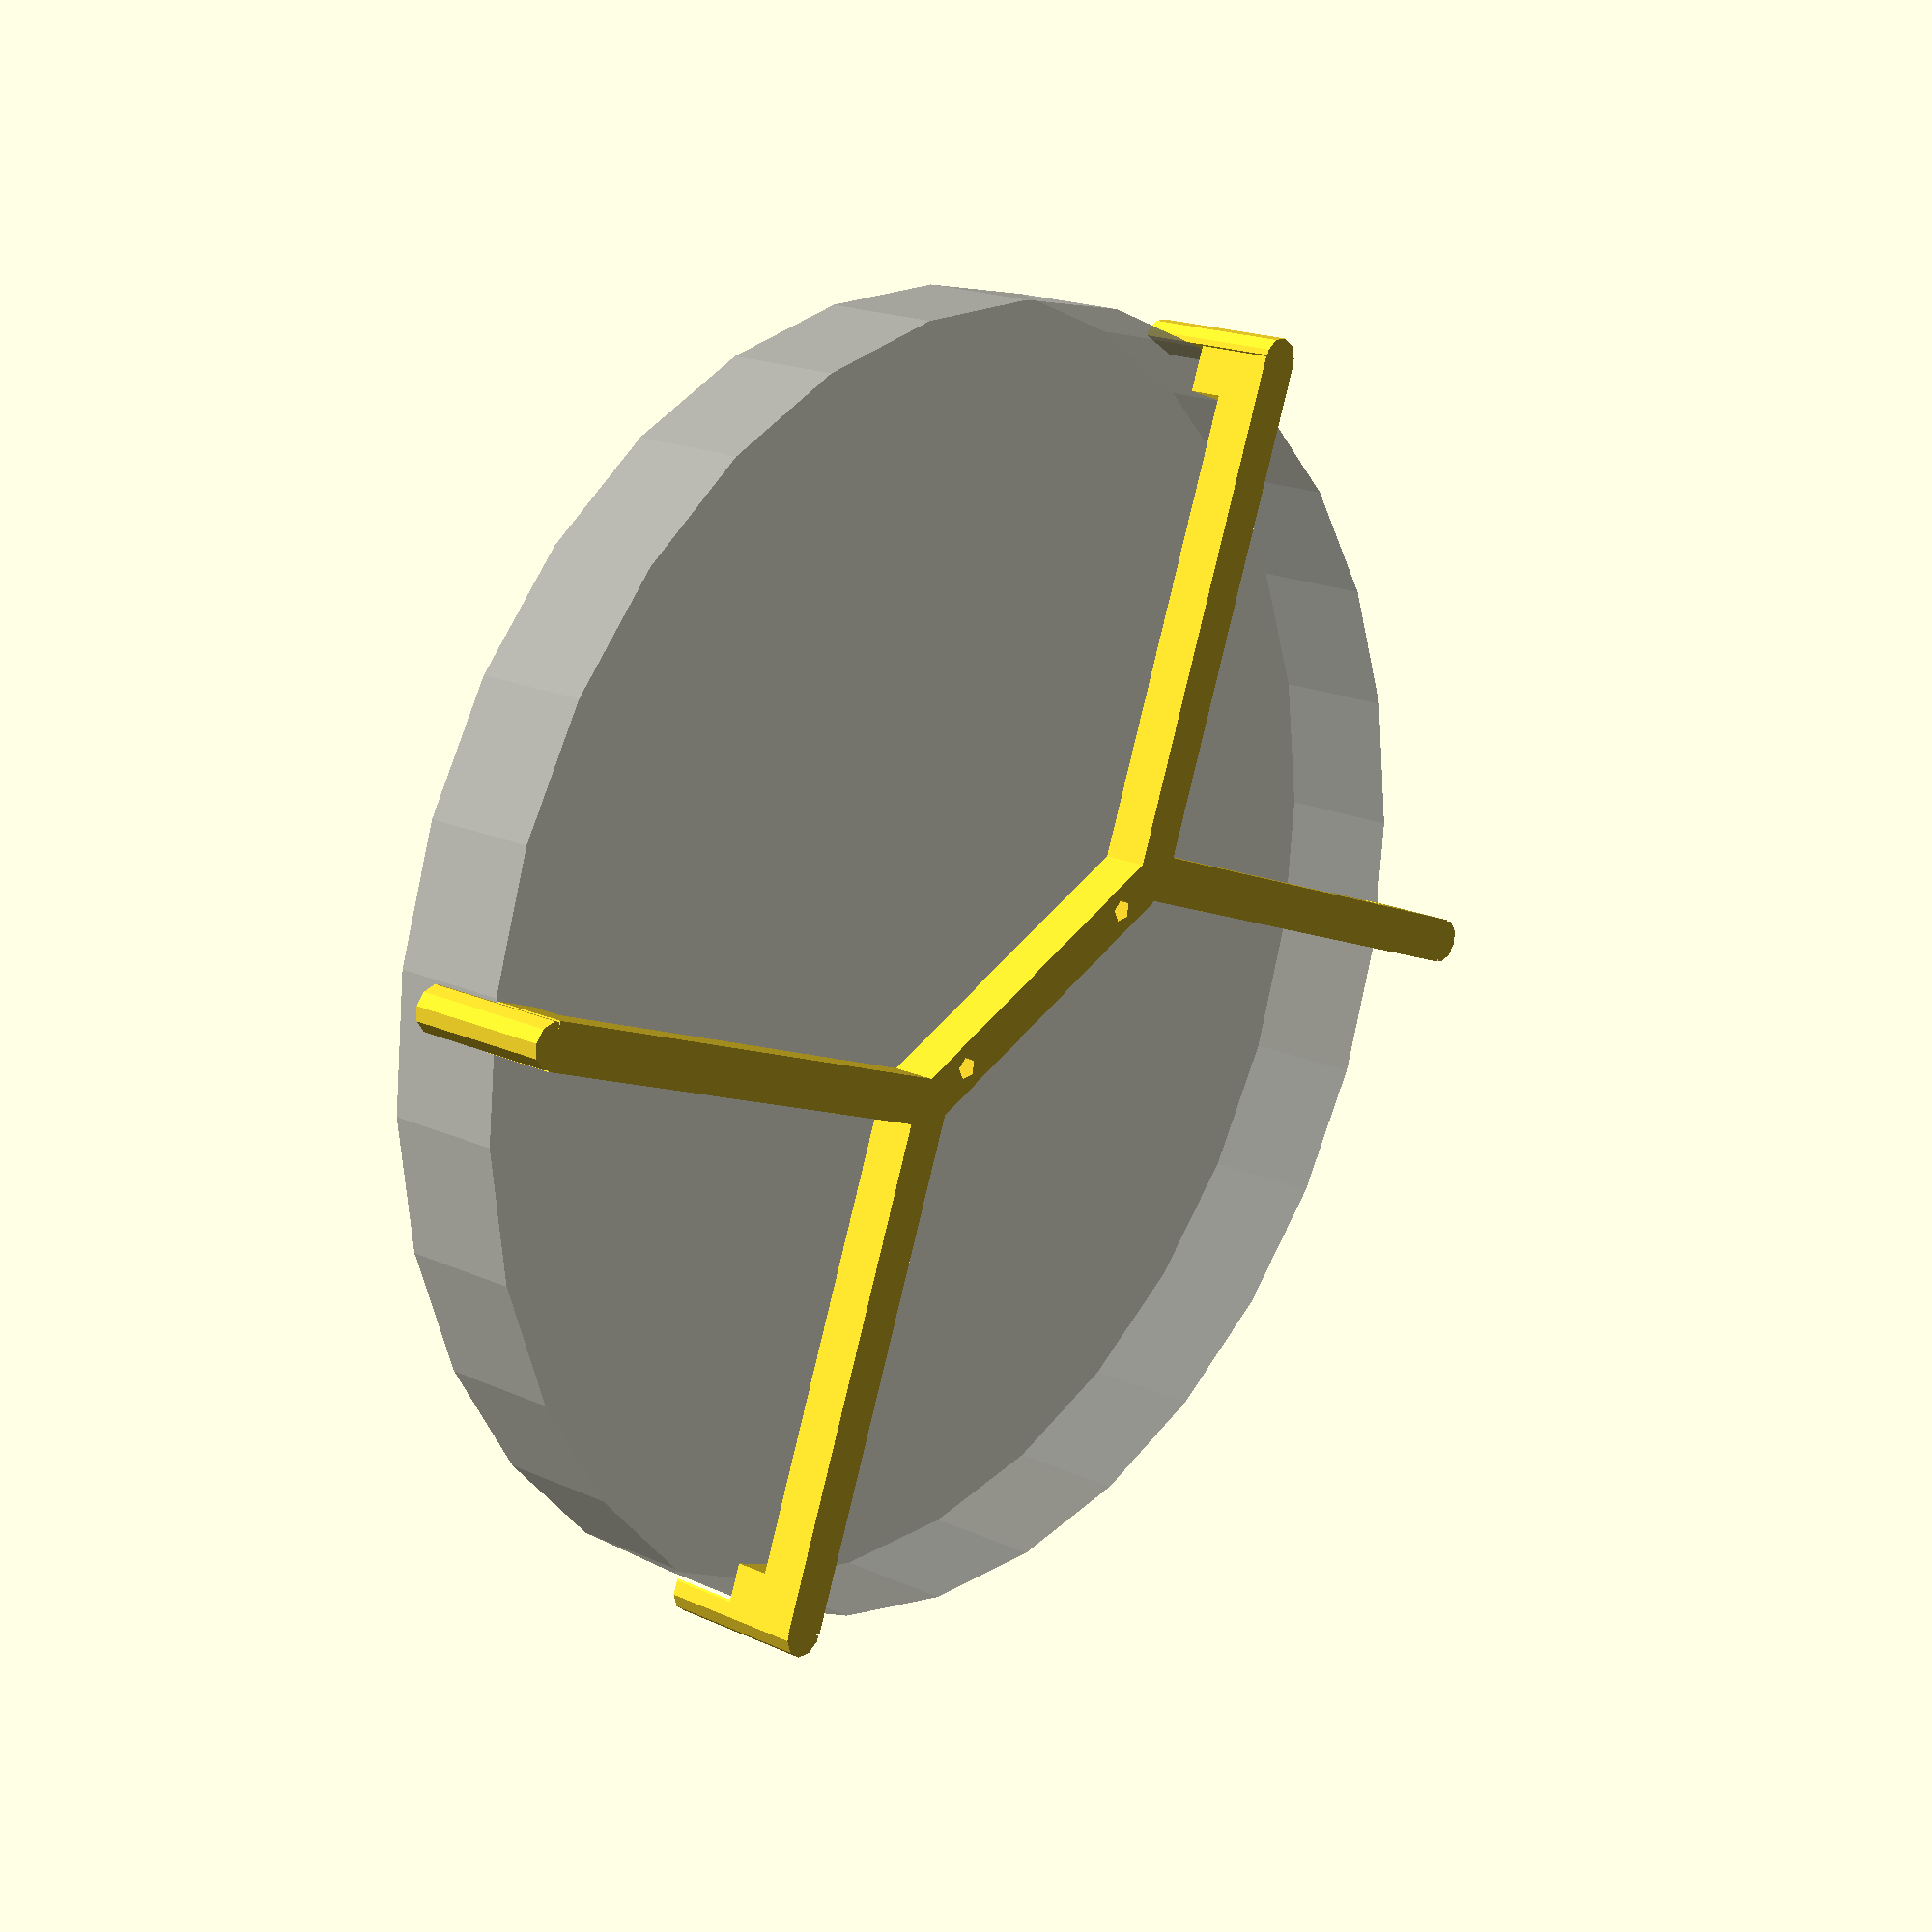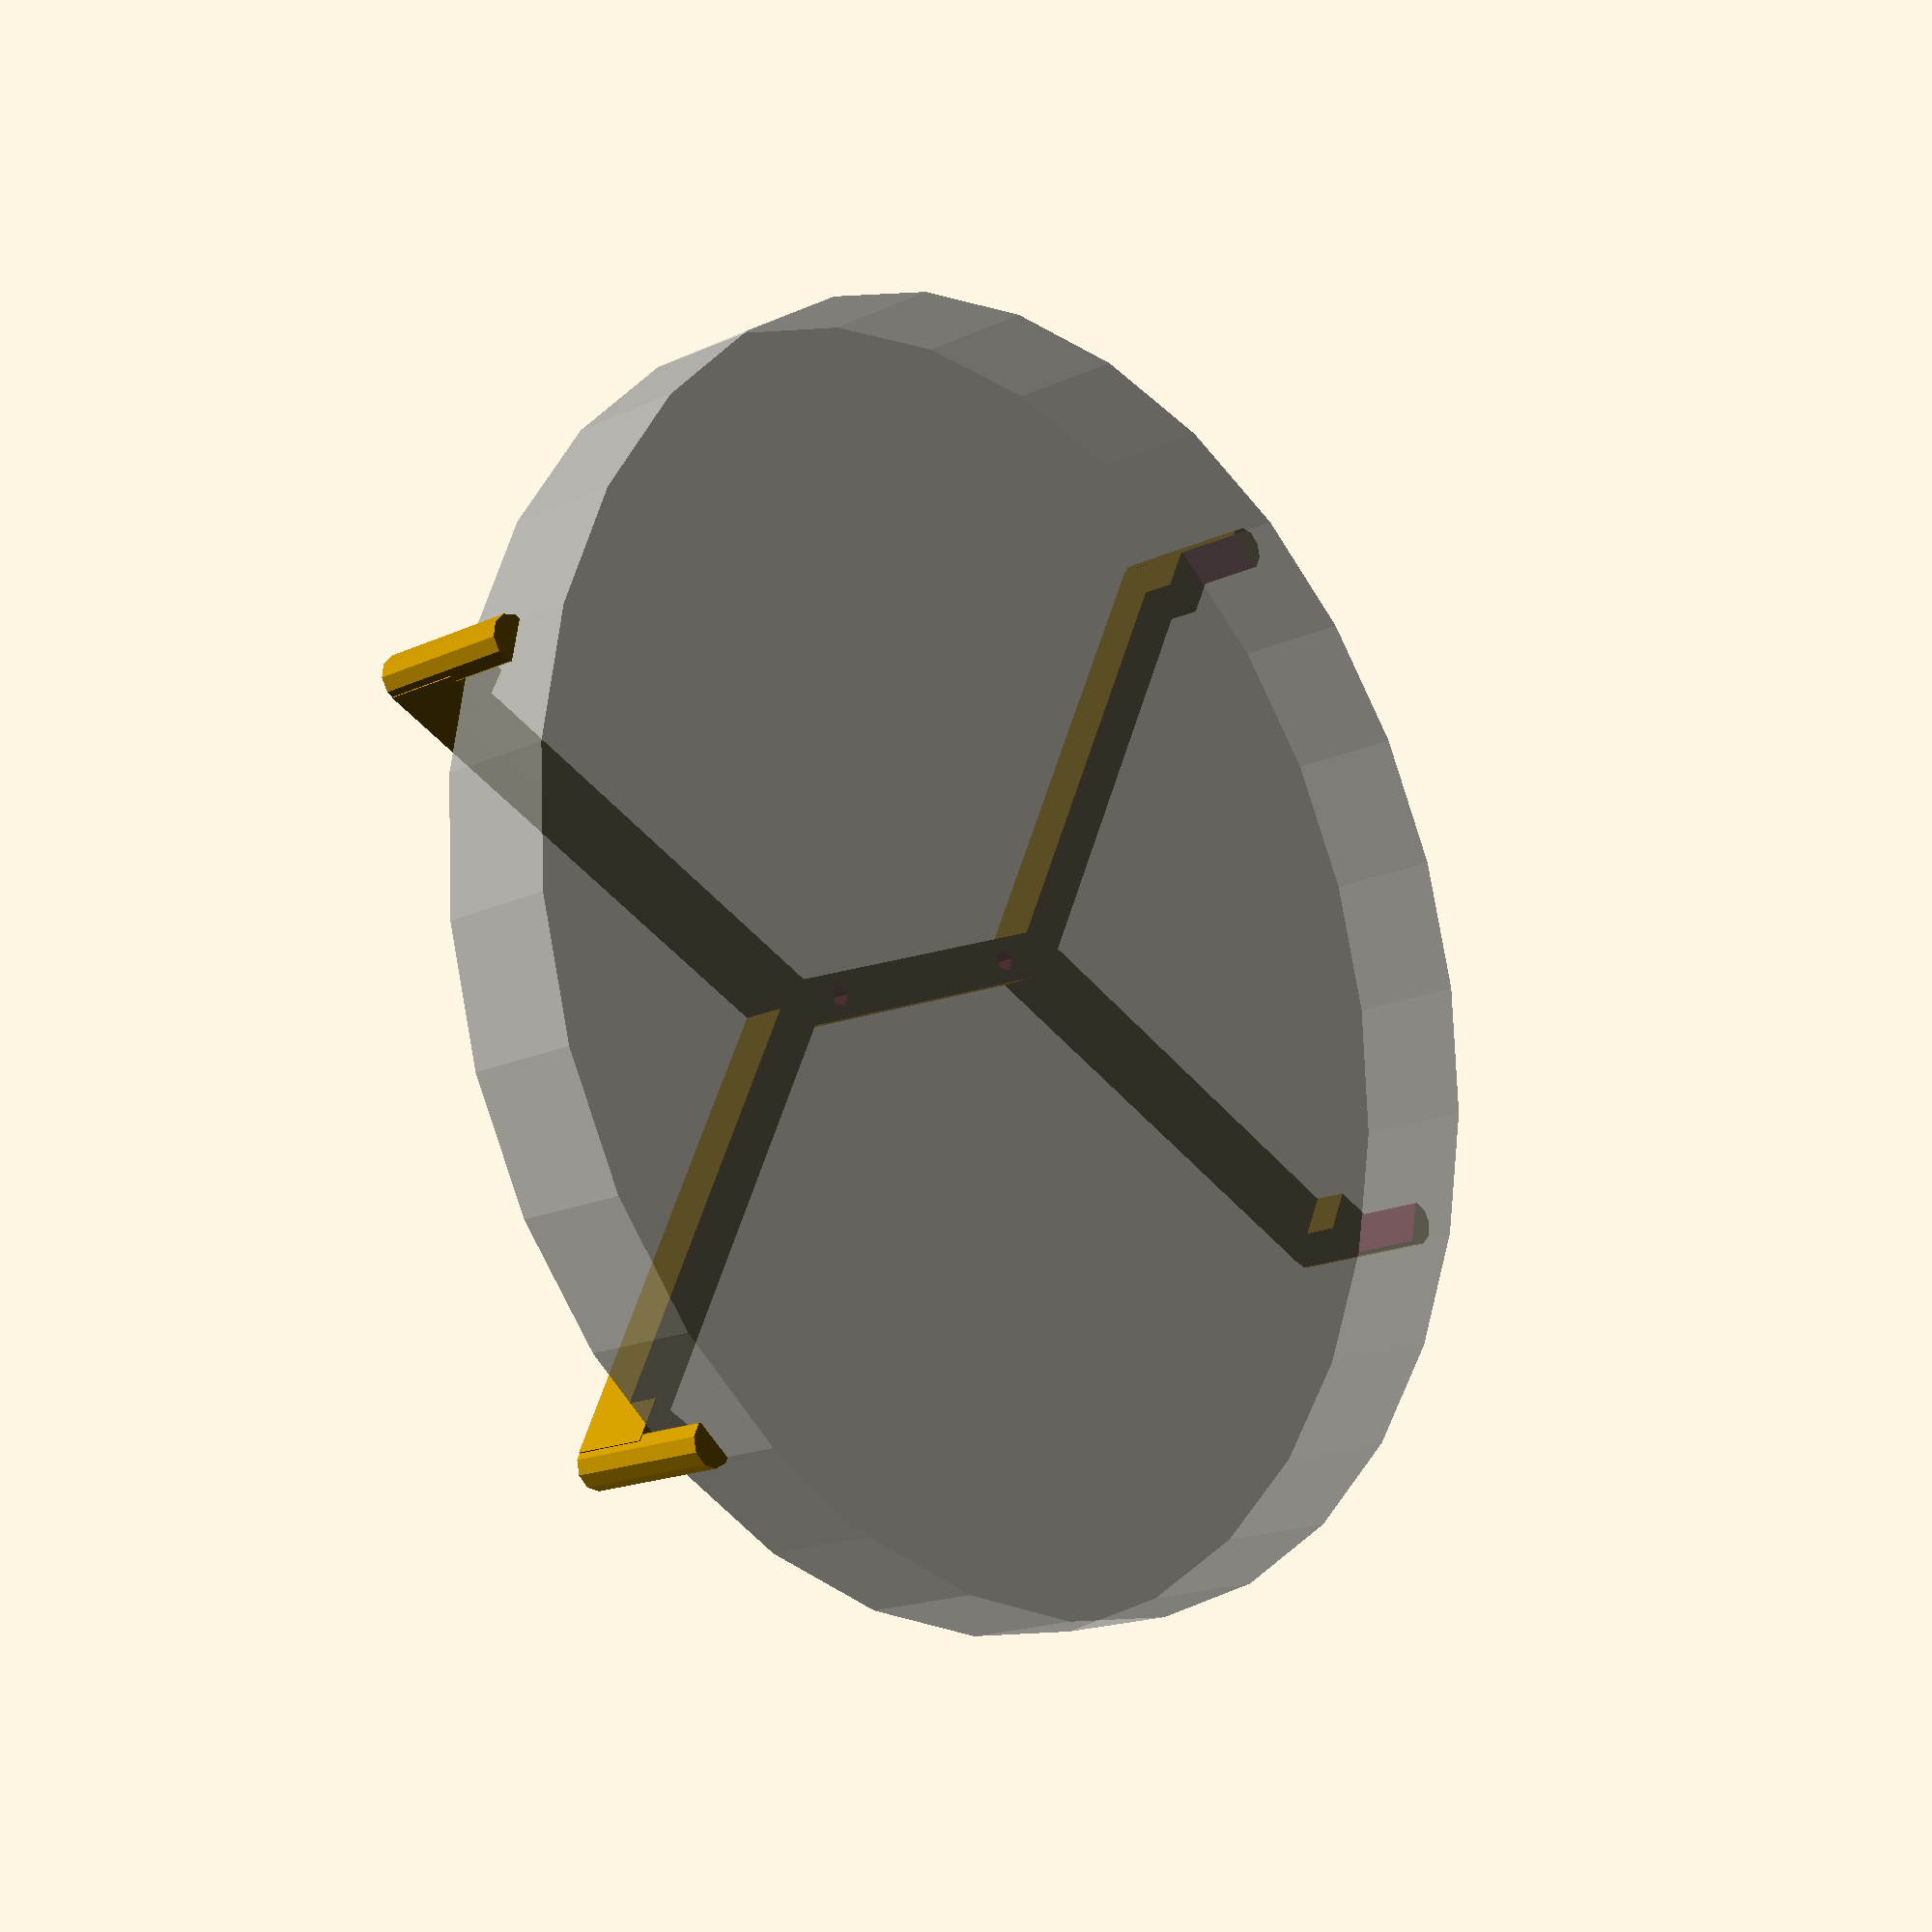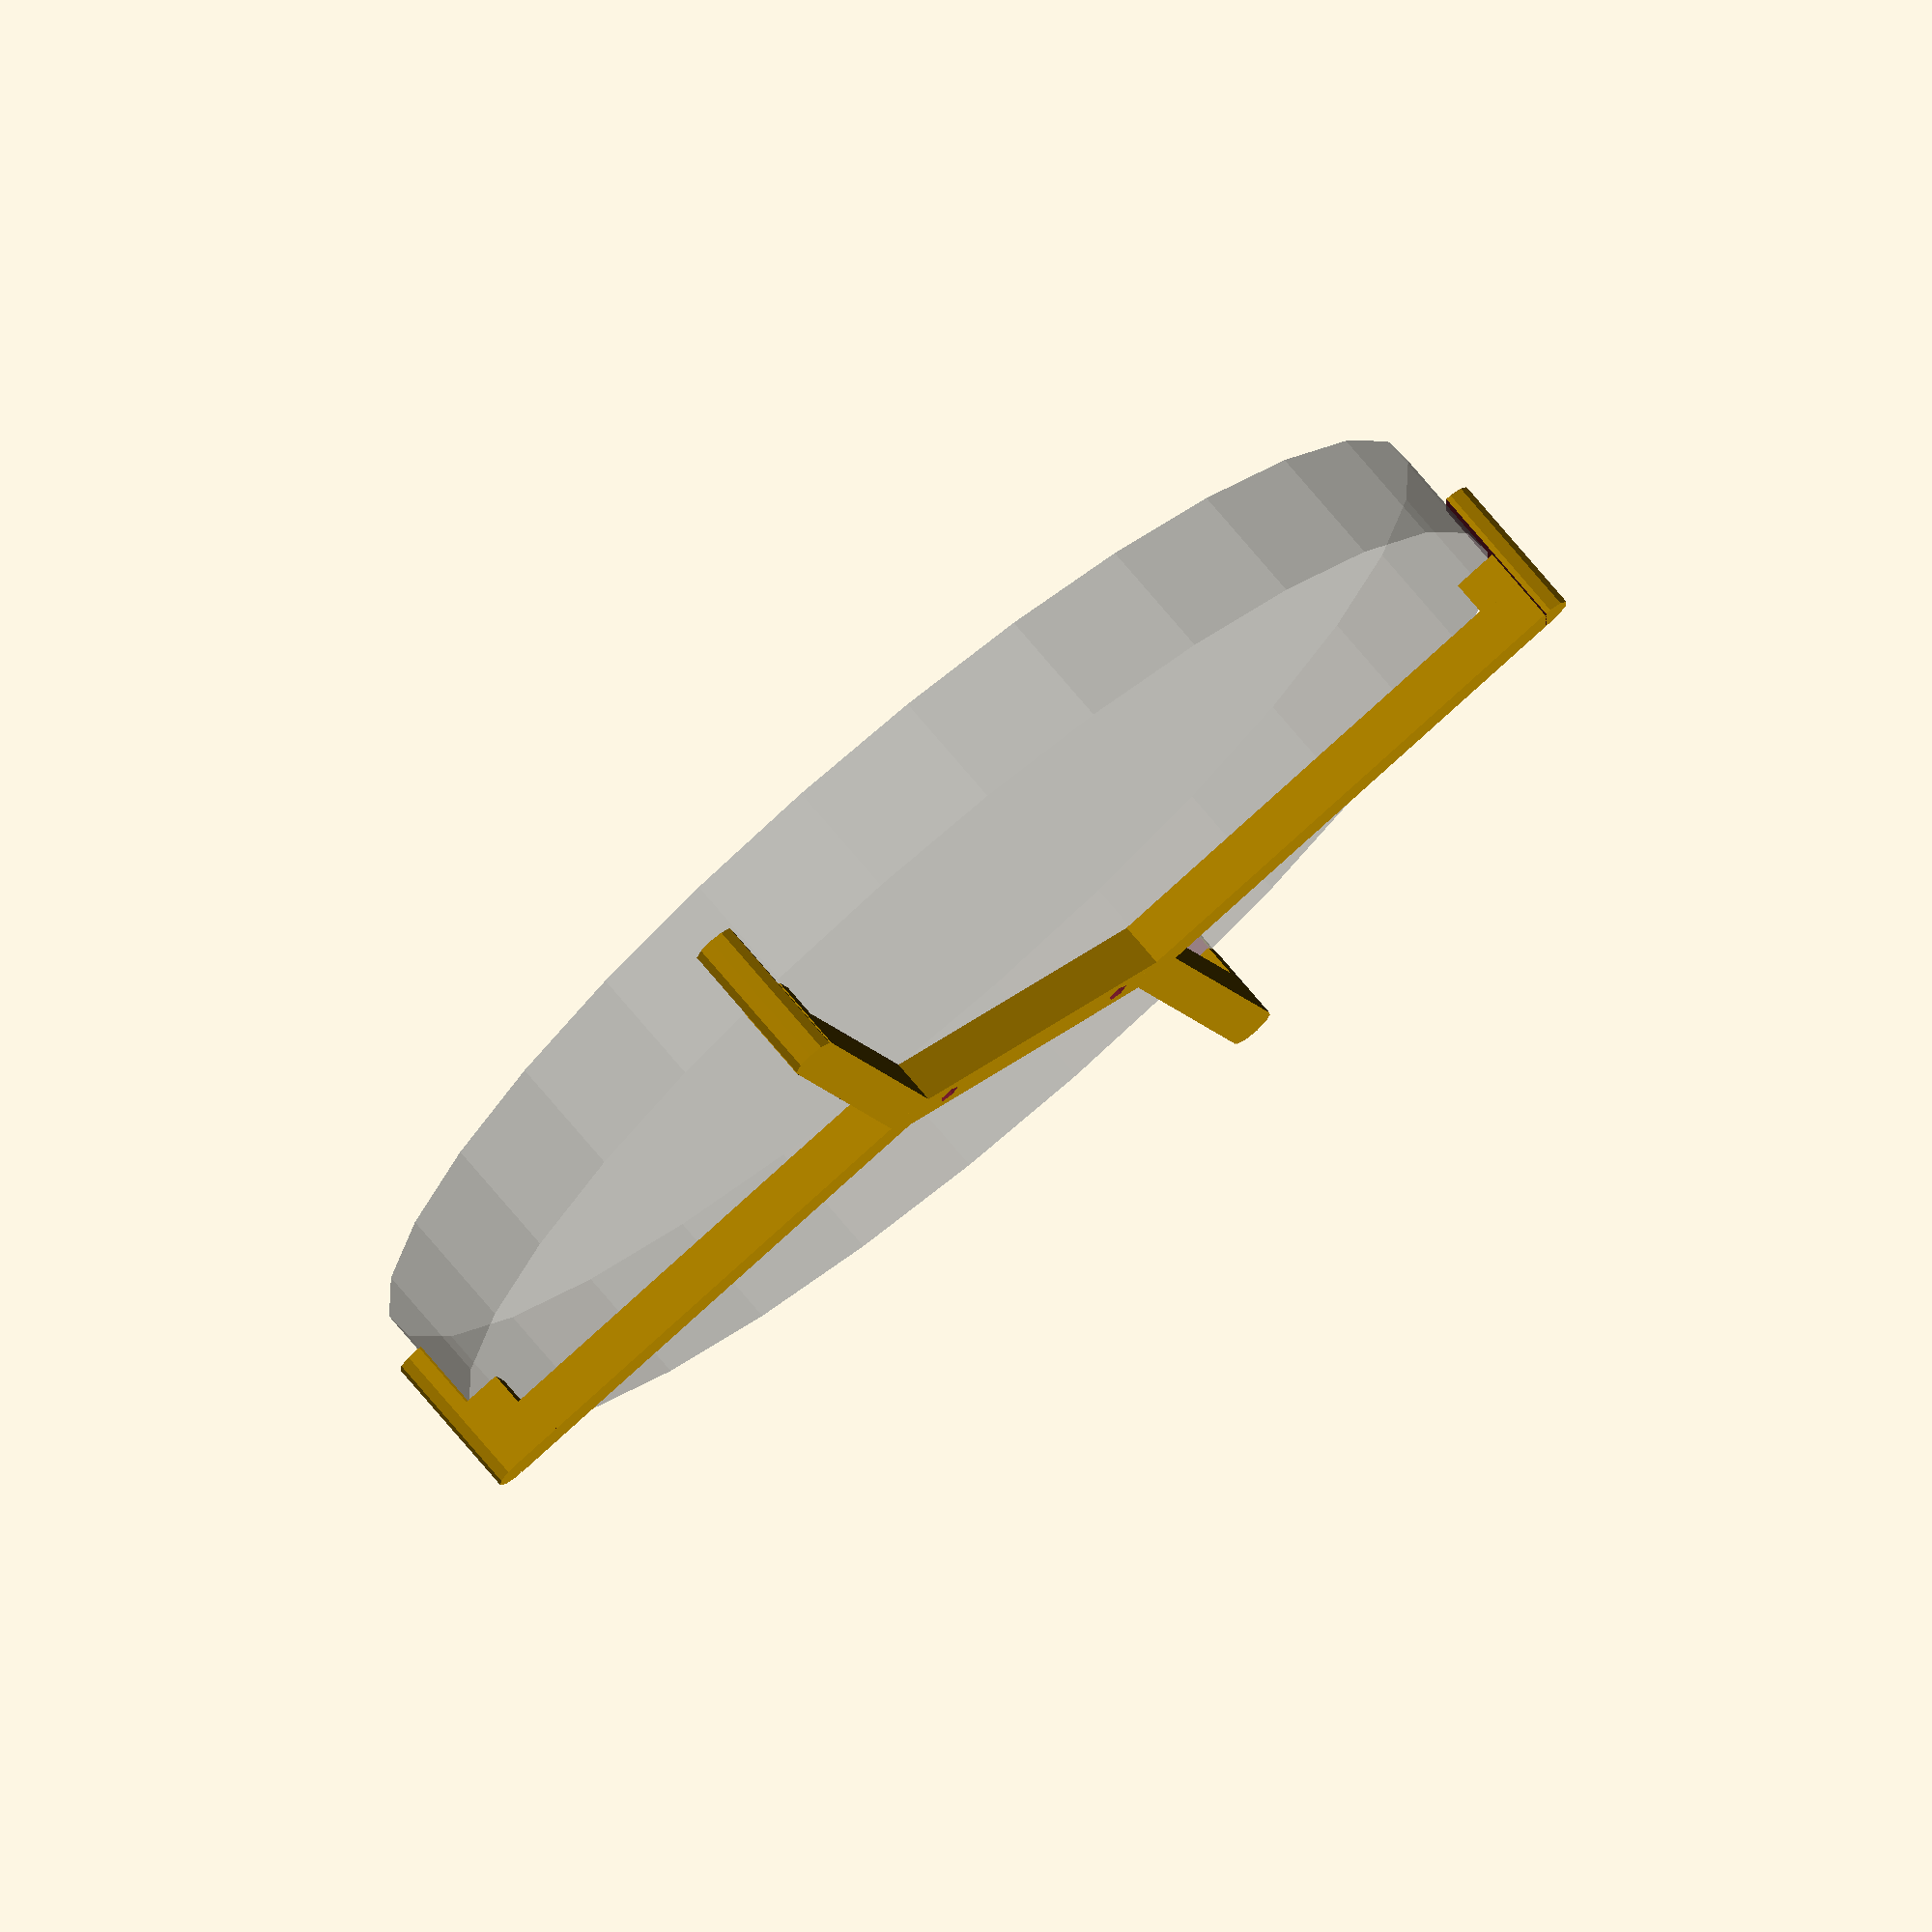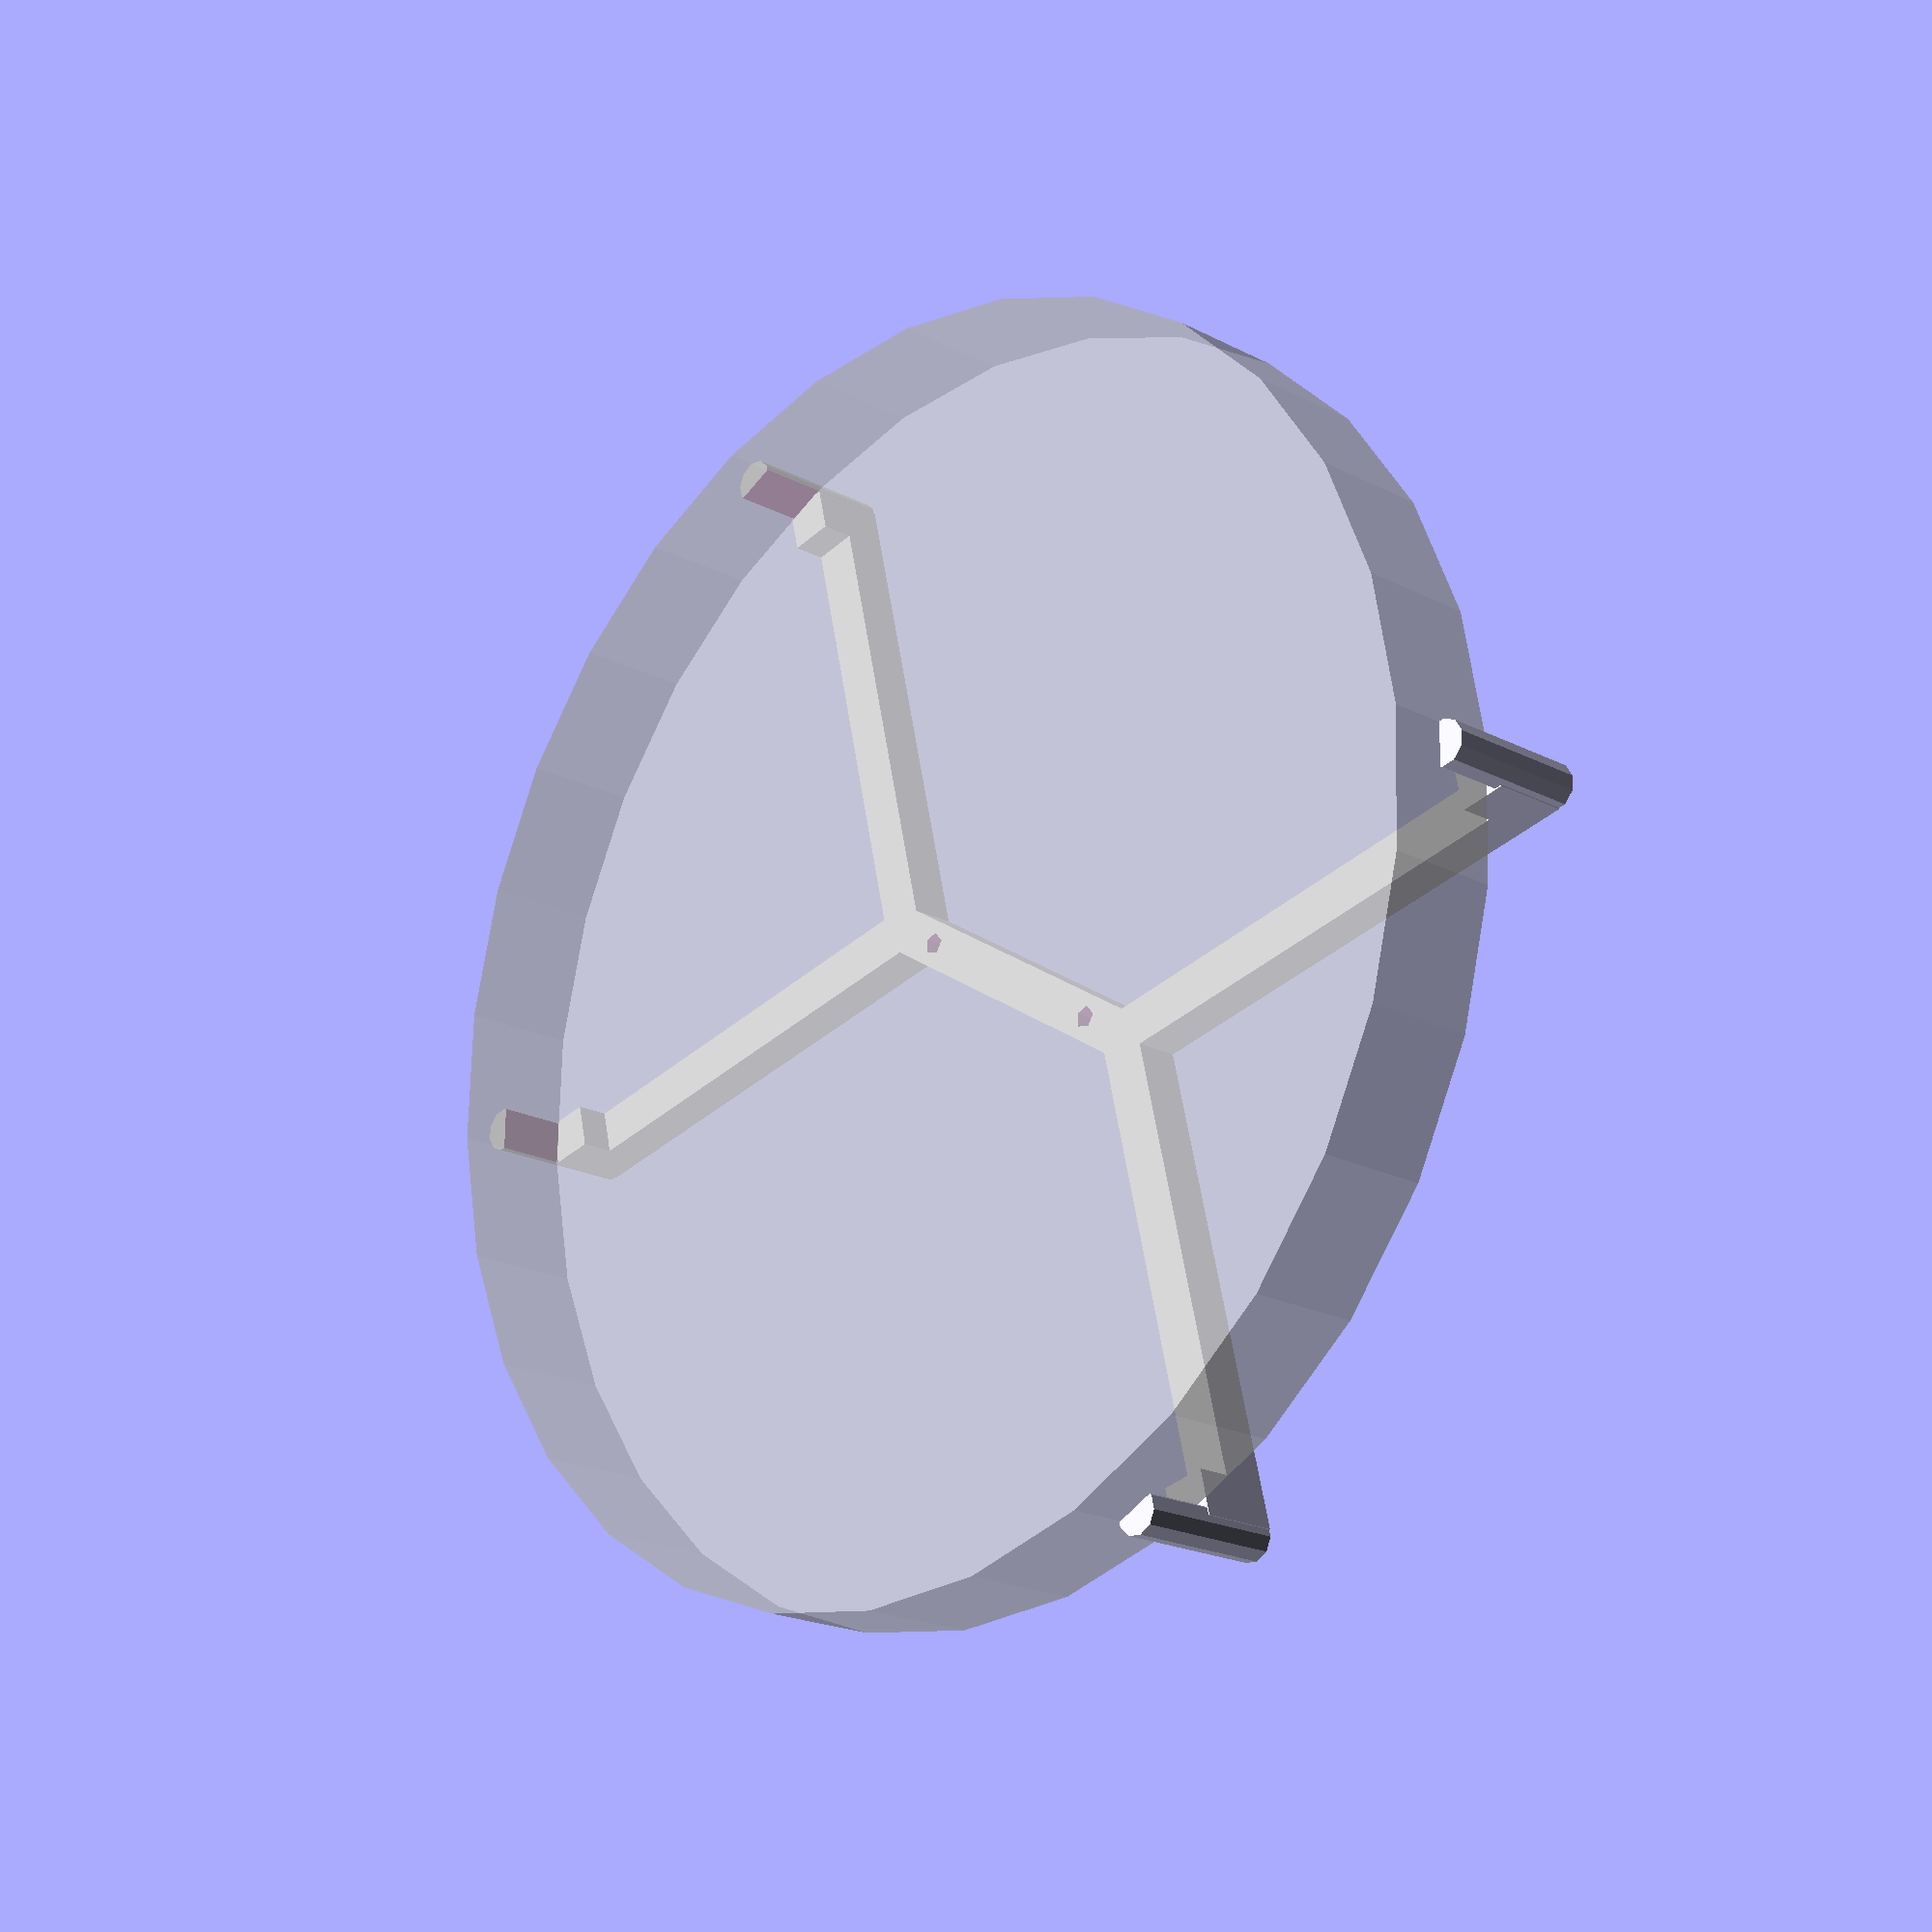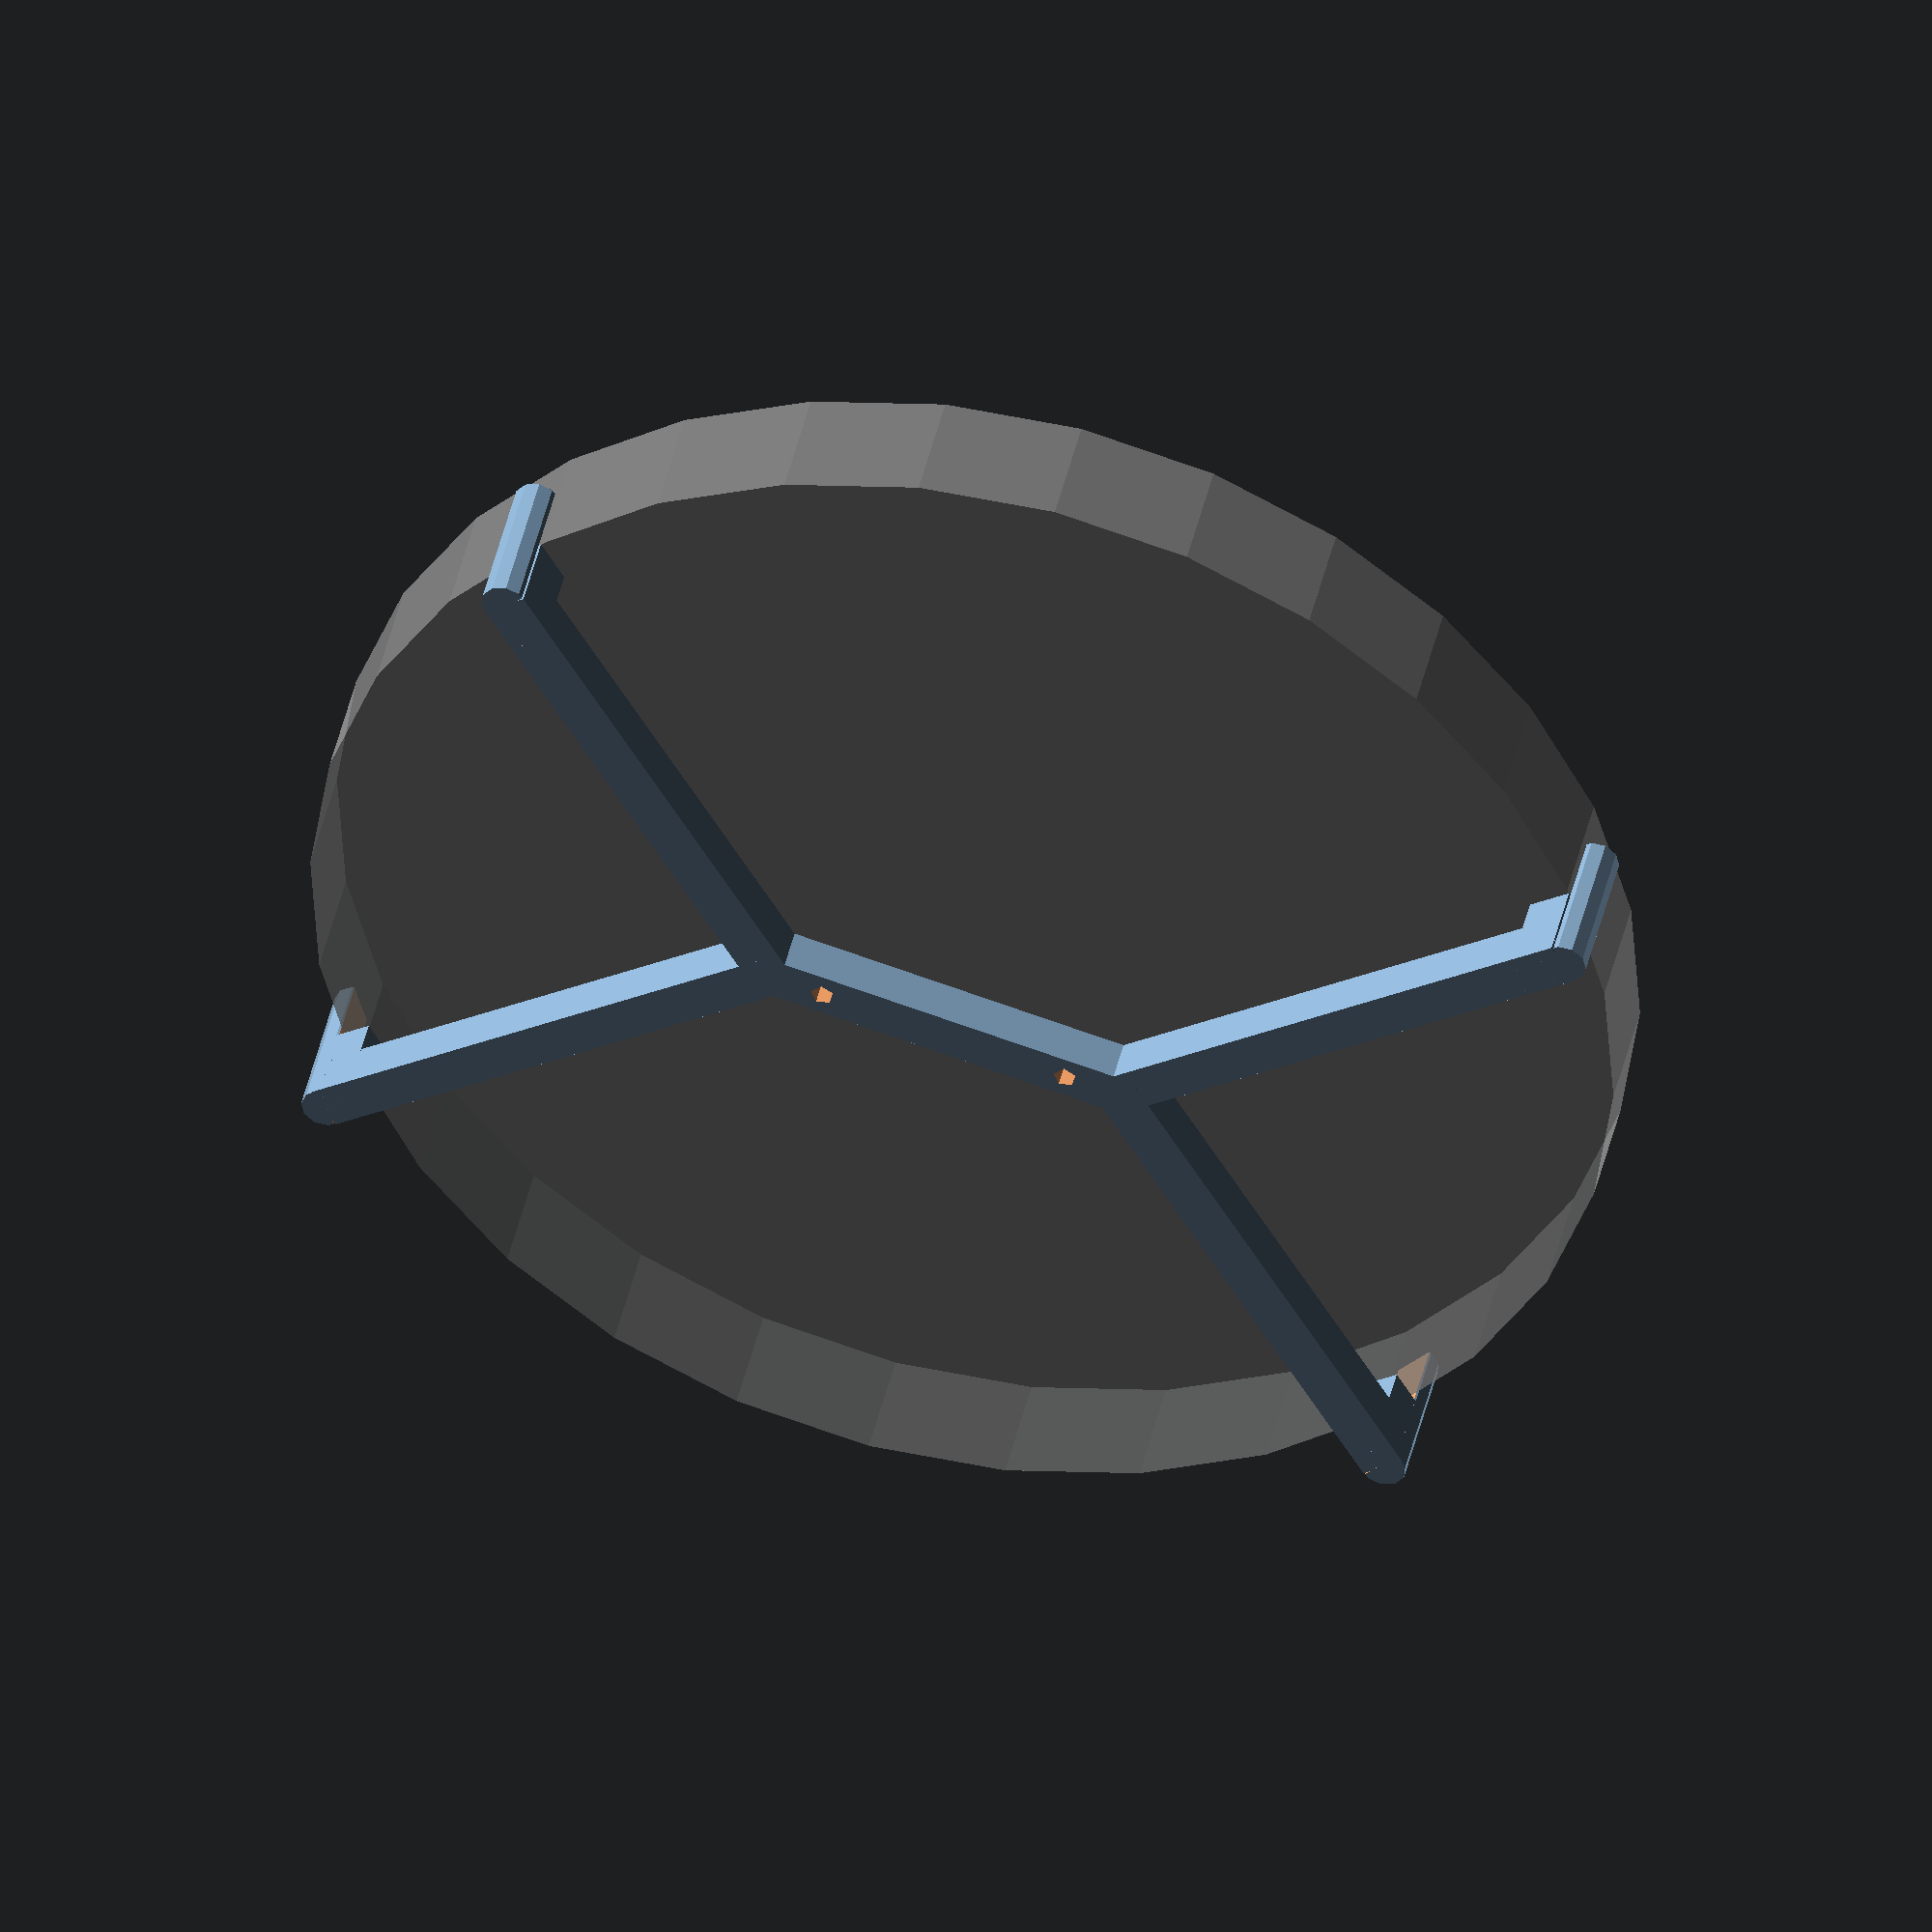
<openscad>
/*

    This is a mounting plate that sits over a speaker mounted in the jar lid, and 
    lets to mount the PIR sensor through the two screw holes so that the PIR
    faces straight down in the direction the speaker faces.
    
    Todo:
        * Rotate the "grabbers" so that they are at a tangent
          to the jar lid
        * Put the camp 8 bit space invader on the design somewhere

    Author:
        Ben Nolan <bnolan@gmail.com>
        
*/

lidDiameter = 86;
lidDepth = 16;
lipOverhang = 20;
proudness = 5;

mountGap = 33;
mountHoleSize = 1.5;

thickness = 6;
bulkhead = [50, thickness, thickness];

// Undersizing to get a press tight fit
pressTightness = 0.5;

translate([0, 0, proudness + thickness / 2]){
    %cylinder(lidDepth, lidDiameter, lidDiameter);
}

difference () {
    cube(bulkhead, true);
    
    union() {
        translate([mountGap / 2, 0, 0]){
            cylinder(thickness * 2, mountHoleSize, mountHoleSize, true);
        }
        translate([-mountGap / 2, 0, 0]){
            cylinder(thickness * 2, mountHoleSize, mountHoleSize, true);
        }
    }
}

support = [lidDiameter - bulkhead[0] * (1 - sin(45)) - pressTightness, thickness, thickness];

clampRotation = 14;

for (params = [
        [45, 1, 1, -clampRotation], 
        [-45, -1, 1, clampRotation], 
        [-135, -1, -1, -clampRotation], 
        [135, 1, -1, clampRotation]
    ]) {
    translate([params[2] * (bulkhead[0] - thickness / 2), params[1] * support[0] * 0.33, 0]) {
        rotate([0,0,params[0]]){
            cube(support, true);
            translate([support[0] / 2, 0, 0]){
                translate([-thickness / 2, 0, proudness]){
                    cube([thickness, thickness, proudness], true);
                }
                
                translate([0, 0, lipOverhang / 2 - thickness / 2]){
                    difference() {
                        cylinder(lipOverhang, thickness / 2, thickness / 2, true);
                        translate([-thickness * 0.6, 0, 0]){
                            rotate([0,0,params[3]]){
                                cube([thickness, thickness * 2, lipOverhang * 2], true);
                            }
                        }
                    }
                }
            }
        }
    }
}


</openscad>
<views>
elev=341.7 azim=204.3 roll=131.6 proj=p view=wireframe
elev=17.2 azim=339.2 roll=313.1 proj=p view=solid
elev=285.4 azim=329.0 roll=140.0 proj=o view=wireframe
elev=200.1 azim=31.9 roll=133.8 proj=p view=wireframe
elev=136.7 azim=165.8 roll=347.6 proj=o view=wireframe
</views>
